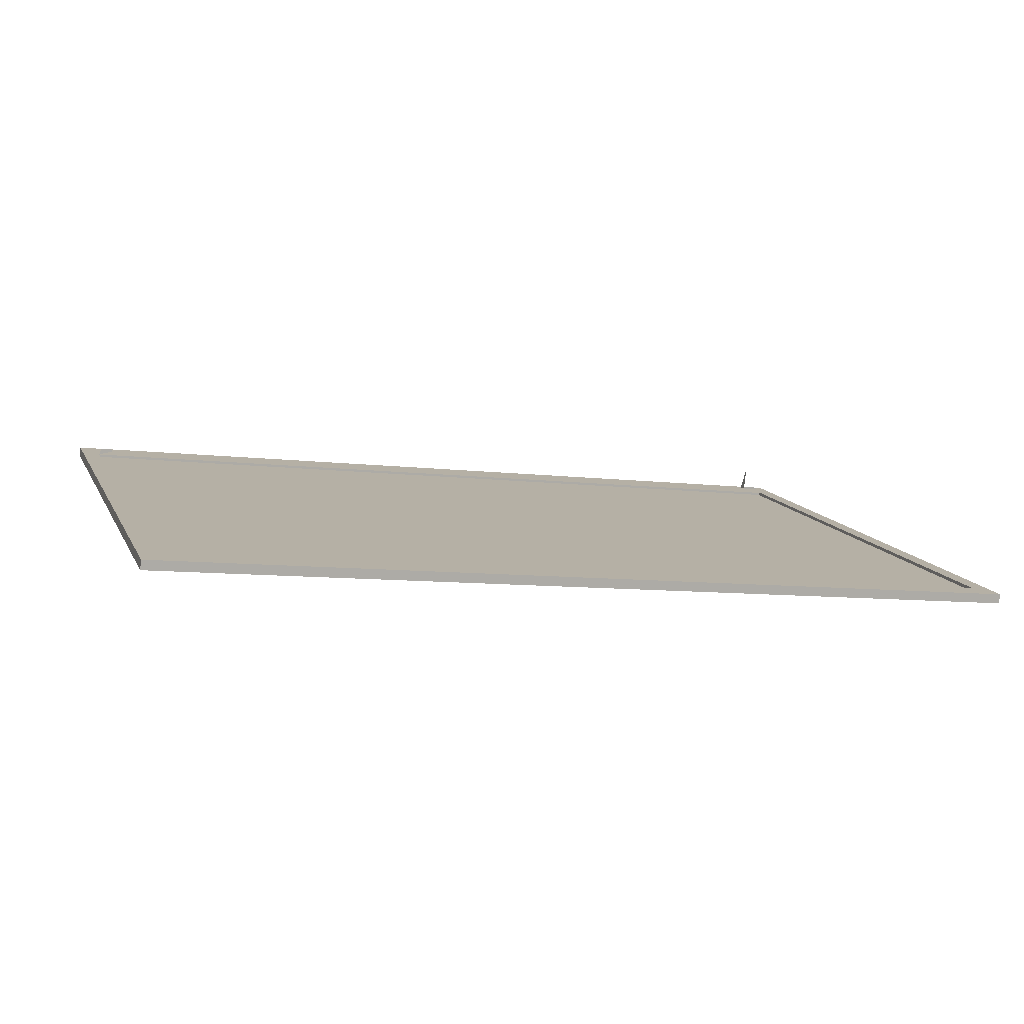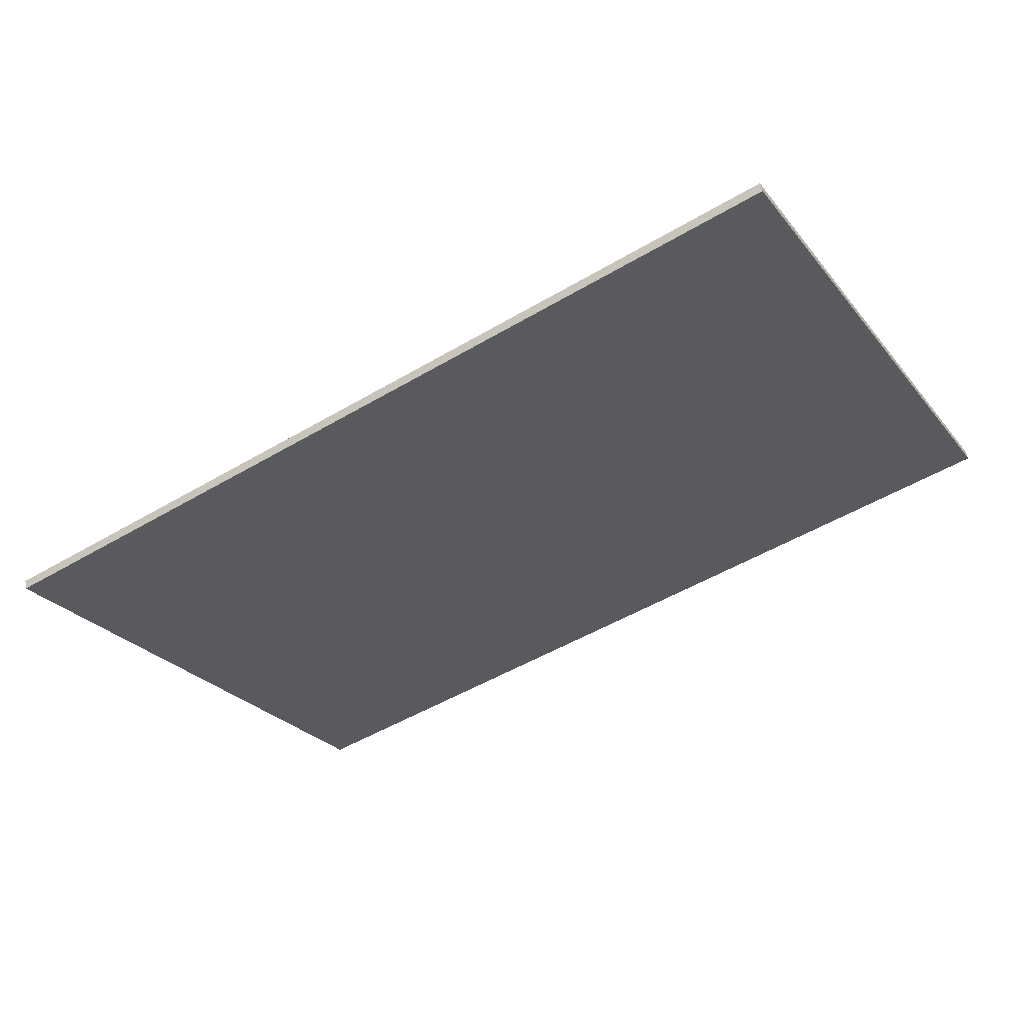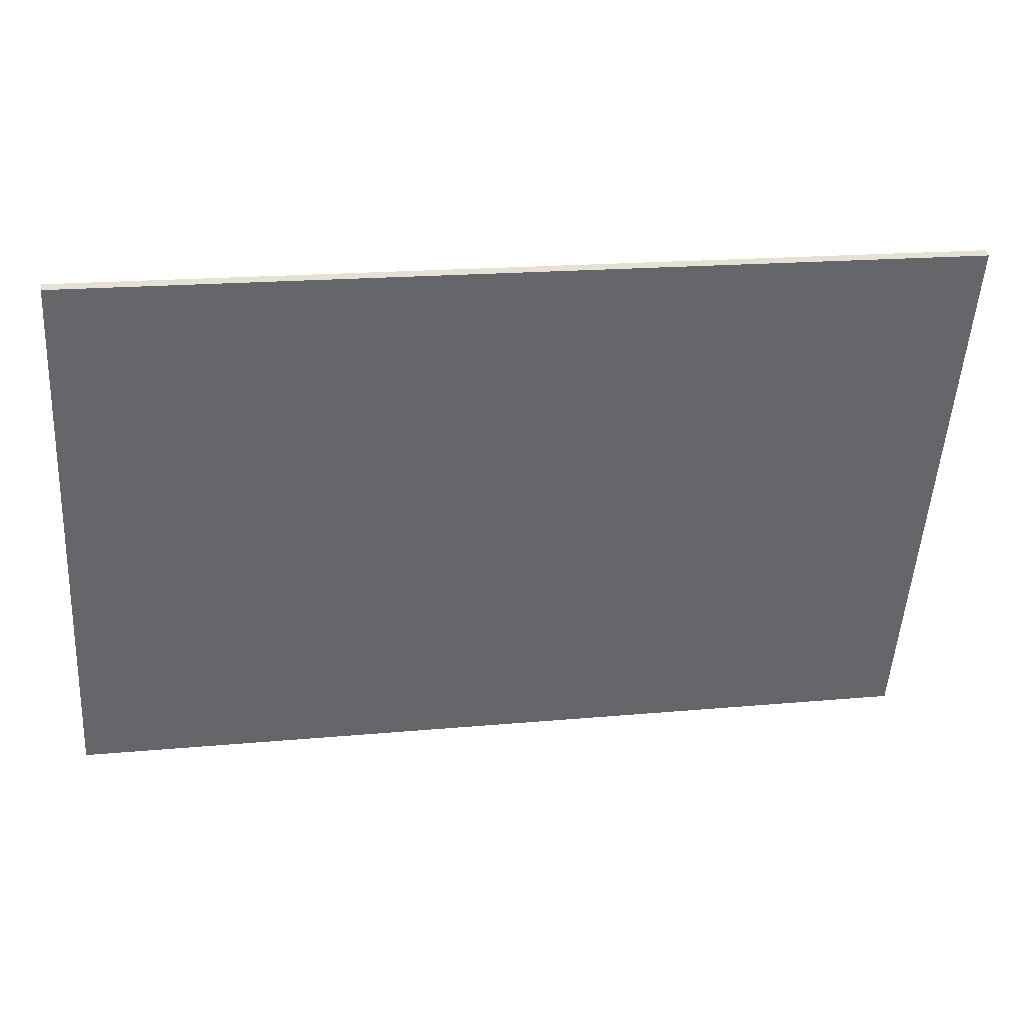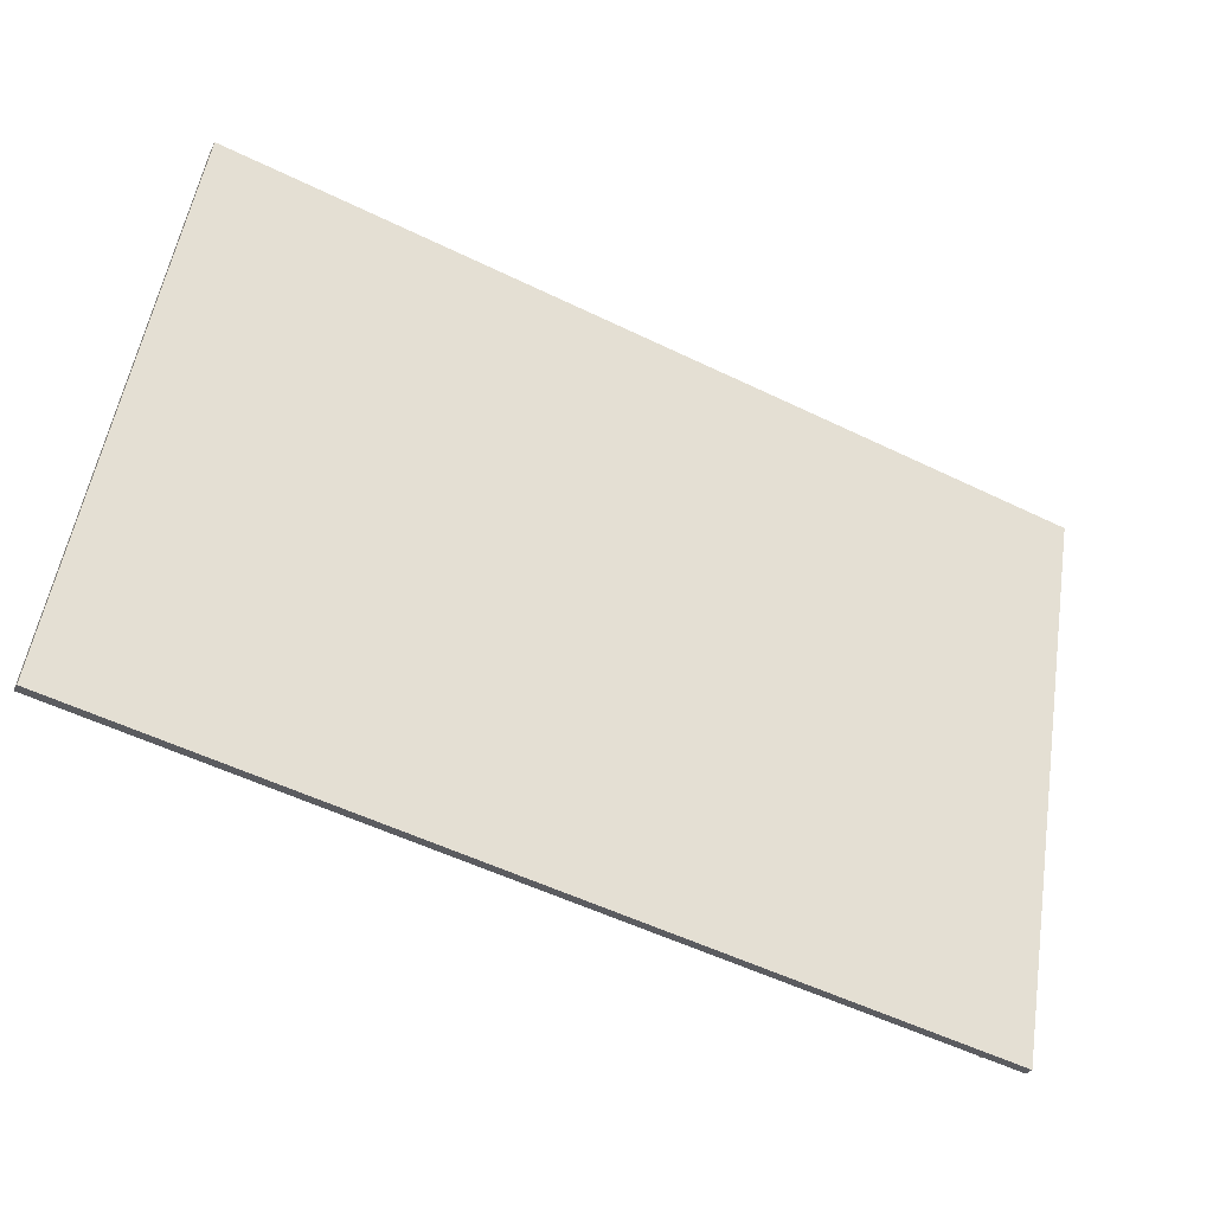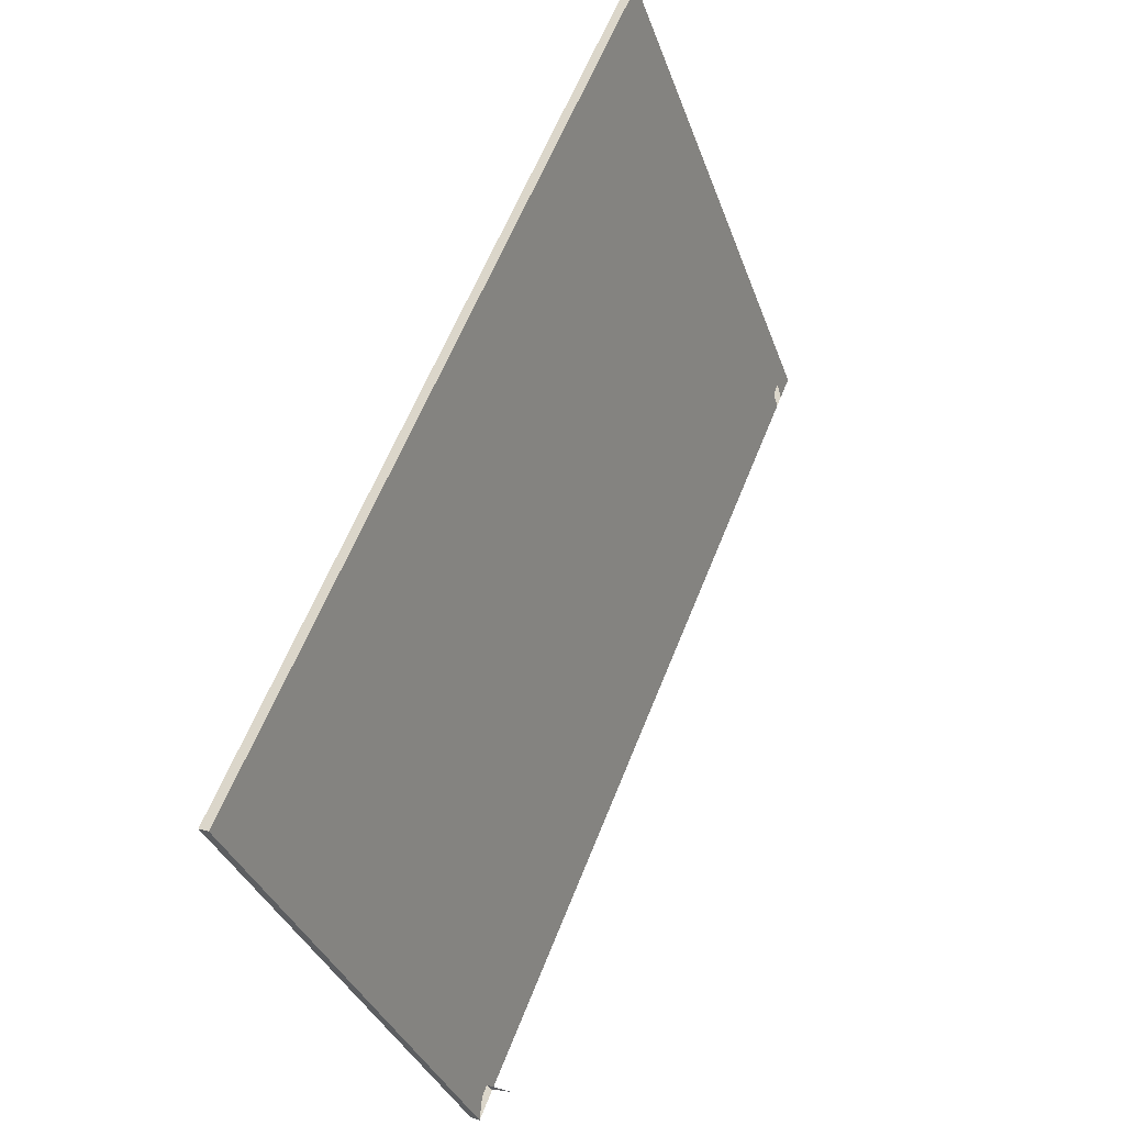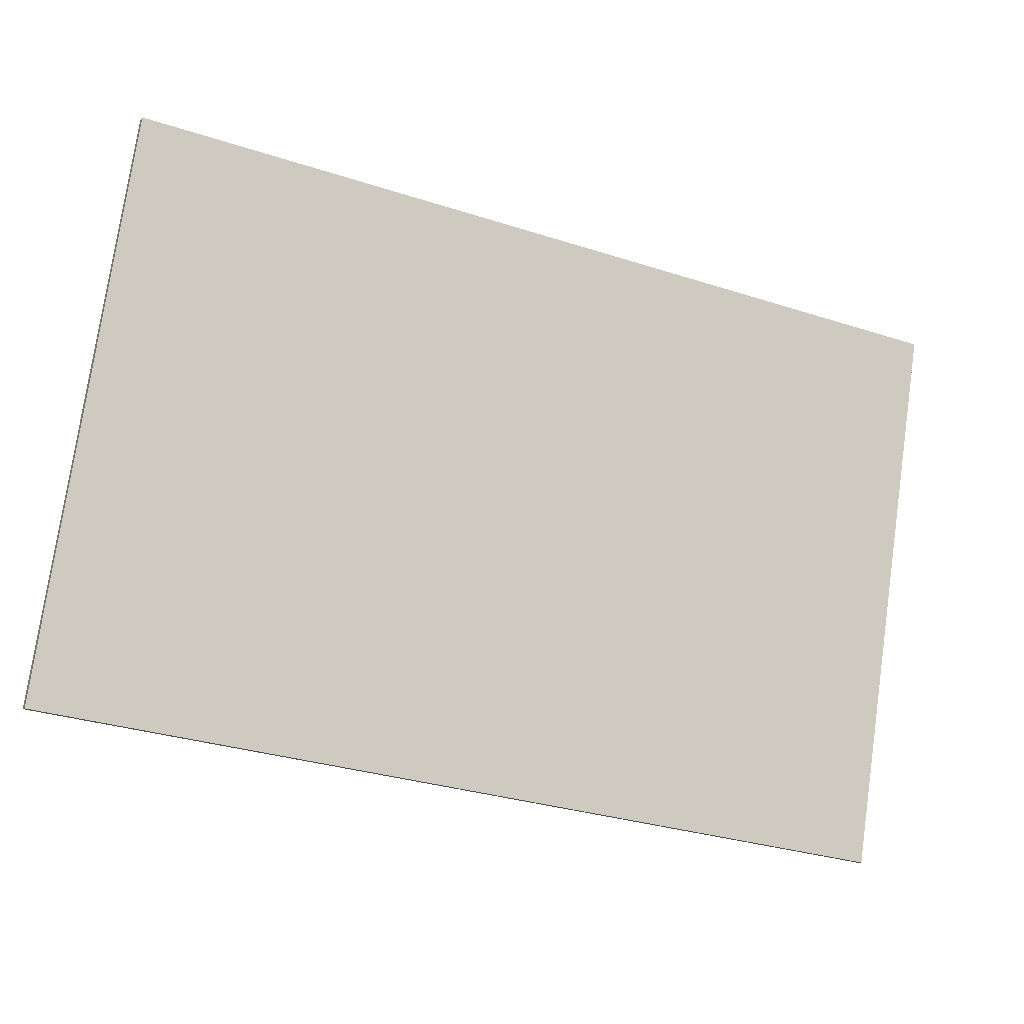
<metadata>
{"format":"obj","ext":"obj","renderer":"f3d","projection":"perspective","resolution":1024,"background":"white","views":[{"elev":-8.6,"azim":160.8,"up":"+Z"},{"elev":-50.7,"azim":-147.2,"up":"+Z"},{"elev":18.5,"azim":169.9,"up":"+Y"},{"elev":-53.7,"azim":152.6,"up":"+Y"},{"elev":61.5,"azim":-68.3,"up":"+Y"},{"elev":-31.5,"azim":155.4,"up":"+Y"}]}
</metadata>
<code>
v -0.6448 0.6167 -0.4686
v 0.6731 -0.1908 -0.176
v -0.6448 -0.1908 -0.176
v 0.6731 0.6167 -0.4686
v -0.6448 -0.1859 -0.1625
v -0.6448 0.6216 -0.4551
v 0.6731 0.6216 -0.4551
v -0.6172 -0.1859 -0.1625
v 0.6731 -0.1859 -0.1625
v -0.6003 -0.1859 -0.1625
v -0.6172 -0.1667 -0.1694
v 0.01682 0.6128 -0.4519
v 0.647 -0.1295 -0.1829
v 0.6363 -0.1859 -0.1625
v 0.6197 -0.1859 -0.1625
v -0.6172 -0.1295 -0.1829
v 0.01445 0.6127 -0.4519
v 0.01912 0.6122 -0.4517
v 0.647 0.5877 -0.4428
v 0.6197 -0.1667 -0.1694
v -0.6001 -0.1536 -0.1332
v -0.6172 0.5877 -0.4428
v 0.01217 0.6121 -0.4517
v 0.02119 0.6112 -0.4513
v 0.01711 0.5959 -0.4458
v -0.6003 -0.1802 -0.1645
v -0.6001 -0.1667 -0.1694
v 0.01474 0.5958 -0.4457
v 0.01014 0.611 -0.4512
v 0.02289 0.6096 -0.4507
v 0.01939 0.5965 -0.446
v 0.01244 0.5964 -0.4459
v 0.008493 0.6094 -0.4507
v 0.02411 0.6077 -0.45
v 0.02142 0.5976 -0.4464
v 0.01037 0.5975 -0.4463
v 0.007342 0.6074 -0.45
v 0.02475 0.6056 -0.4493
v 0.02307 0.5992 -0.447
v 0.008672 0.599 -0.4469
v 0.006767 0.6053 -0.4492
v 0.02479 0.6033 -0.4485
v 0.02422 0.6012 -0.4477
v 0.007455 0.6009 -0.4476
v 0.006805 0.6031 -0.4484
f 1 2 3
f 2 1 4
f 2 5 3
f 3 6 1
f 6 4 1
f 7 2 4
f 5 2 8
f 6 3 5
f 4 6 7
f 2 7 9
f 8 2 10
f 5 11 6
f 6 12 7
f 13 9 7
f 14 2 9
f 10 2 15
f 6 11 16
f 6 17 12
f 18 7 12
f 9 13 14
f 13 7 19
f 15 2 14
f 20 10 15
f 16 11 20
f 6 16 22
f 6 23 17
f 24 7 18
f 19 7 25
f 10 20 26
f 27 20 11
f 20 13 16
f 6 22 28
f 6 29 23
f 30 7 24
f 25 7 31
f 19 25 28
f 19 28 22
f 26 20 27
f 21 26 27
f 6 28 32
f 6 33 29
f 34 7 30
f 31 7 35
f 6 32 36
f 6 37 33
f 38 7 34
f 35 7 39
f 6 36 40
f 6 41 37
f 42 7 38
f 39 7 43
f 6 40 44
f 6 45 41
f 43 7 42
f 6 44 45
f 3 2 1
f 4 1 2
f 3 5 2
f 1 6 3
f 1 4 6
f 4 2 7
f 8 2 5
f 5 3 6
f 7 6 4
f 9 7 2
f 10 2 8
f 6 11 5
f 7 12 6
f 7 9 13
f 9 2 14
f 15 2 10
f 16 11 6
f 12 17 6
f 12 7 18
f 14 13 9
f 19 7 13
f 14 2 15
f 15 10 20
f 20 11 16
f 22 16 6
f 17 23 6
f 12 18 17
f 18 7 24
f 25 7 19
f 26 20 10
f 11 20 27
f 16 13 20
f 28 22 6
f 23 29 6
f 17 18 23
f 24 7 30
f 18 24 23
f 31 7 25
f 28 25 19
f 22 28 19
f 27 20 26
f 27 26 21
f 32 28 6
f 29 33 6
f 23 24 29
f 30 7 34
f 24 30 29
f 35 7 31
f 31 25 32
f 28 32 25
f 36 32 6
f 33 37 6
f 29 30 33
f 34 7 38
f 30 34 33
f 39 7 35
f 35 31 36
f 36 31 32
f 40 36 6
f 37 41 6
f 33 34 37
f 38 7 42
f 34 38 37
f 43 7 39
f 39 35 40
f 40 35 36
f 44 40 6
f 41 45 6
f 37 38 41
f 42 7 43
f 38 42 41
f 43 39 44
f 44 39 40
f 45 44 6
f 41 42 45
f 42 43 45
f 45 43 44
f 17 18 12
f 23 18 17
f 23 24 18
f 29 24 23
f 29 30 24
f 32 25 31
f 25 32 28
f 33 30 29
f 33 34 30
f 36 31 35
f 32 31 36
f 37 34 33
f 37 38 34
f 40 35 39
f 36 35 40
f 41 38 37
f 41 42 38
f 44 39 43
f 40 39 44
f 45 42 41
f 45 43 42
f 44 43 45

</code>
